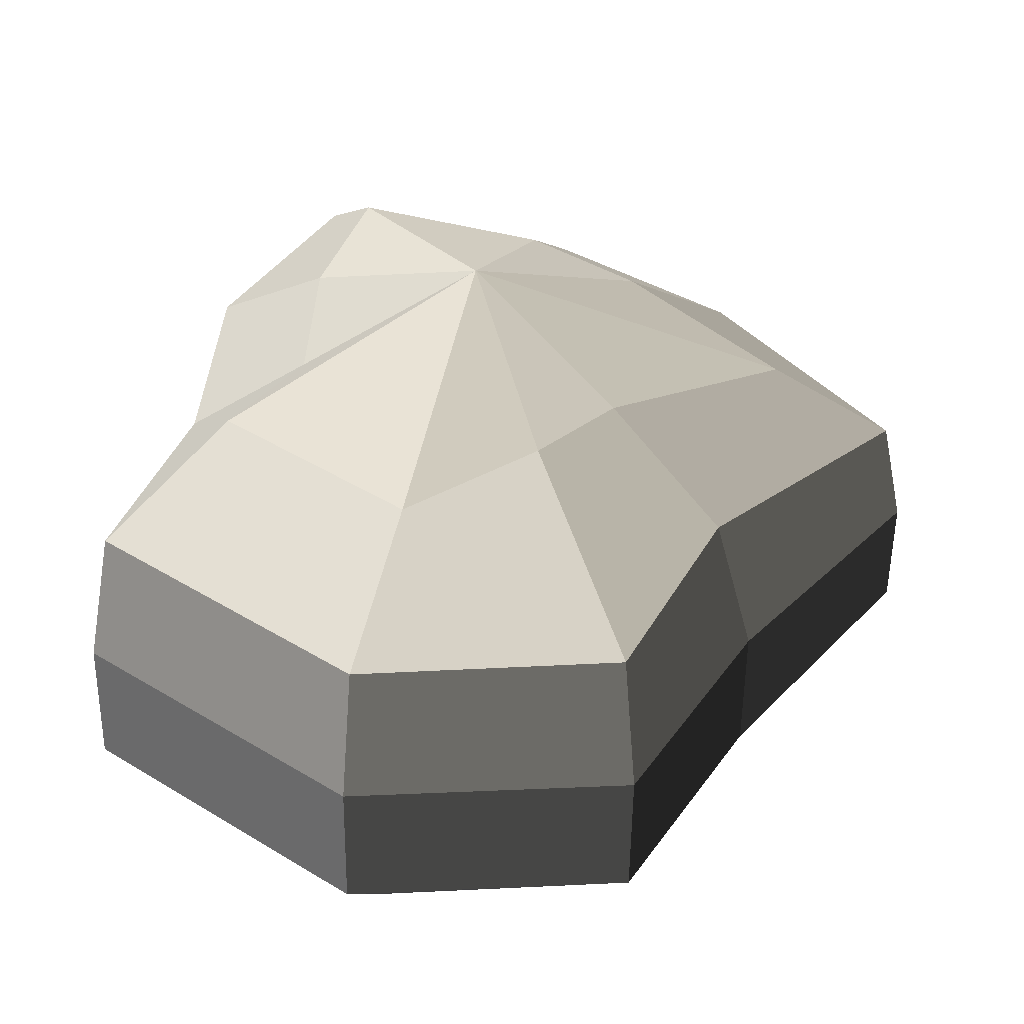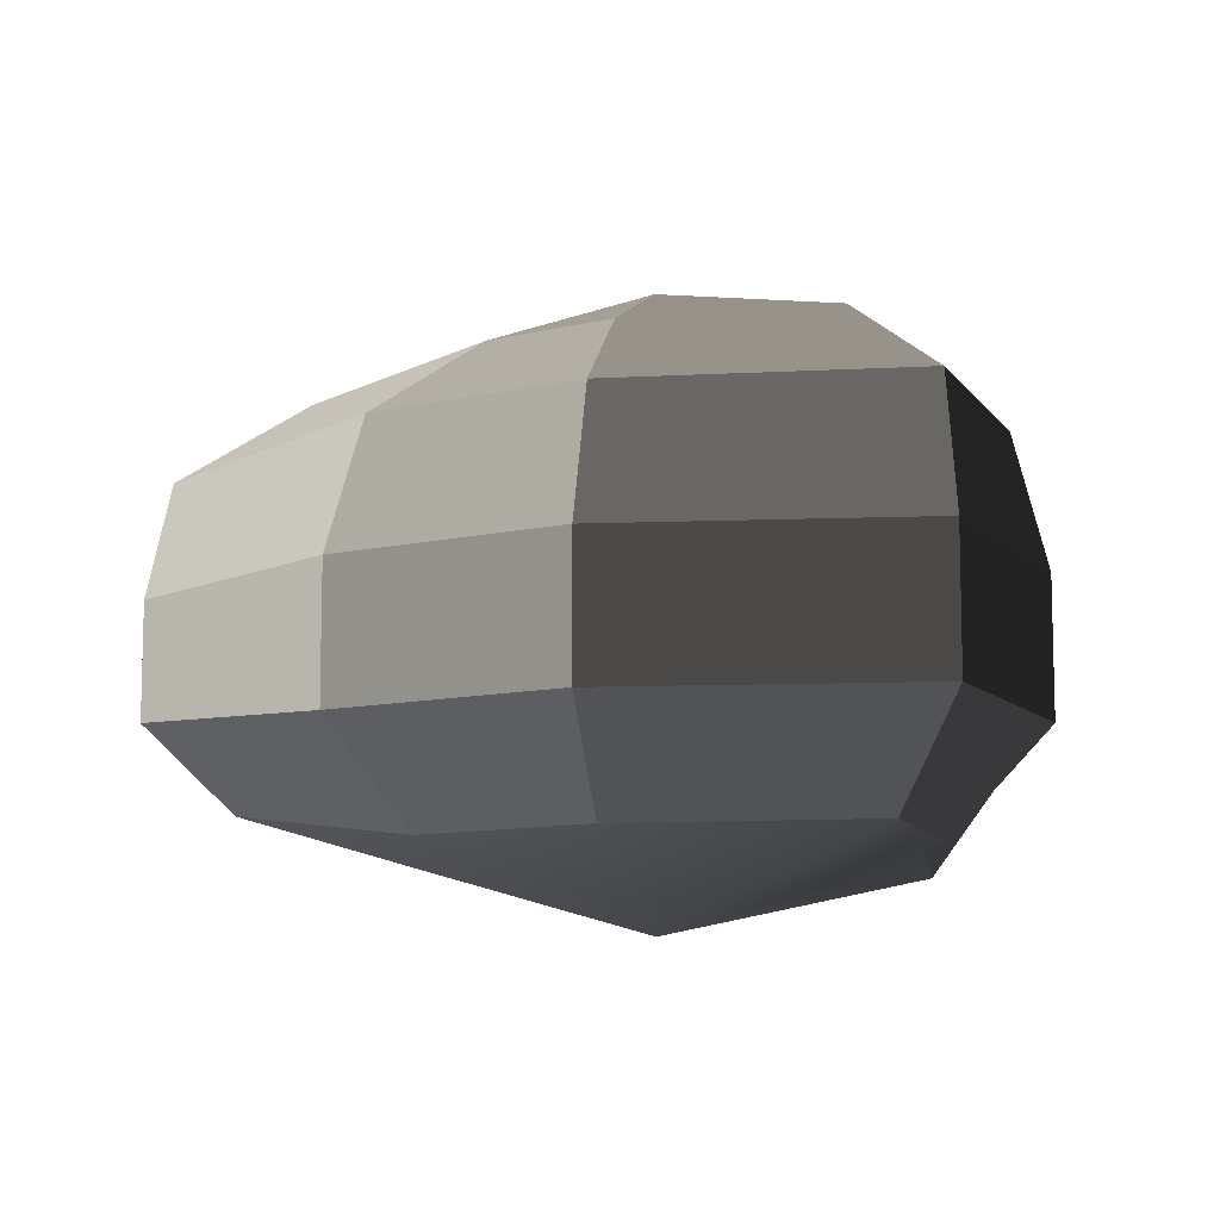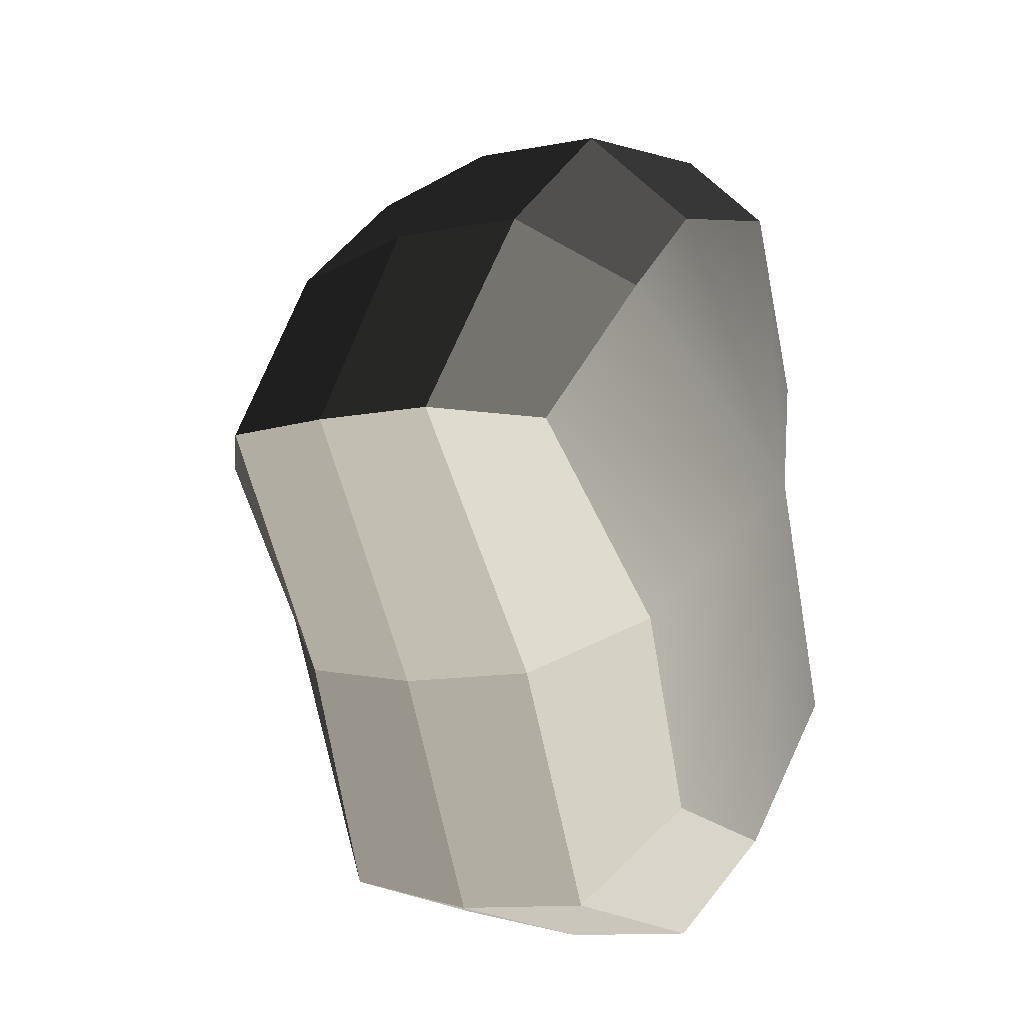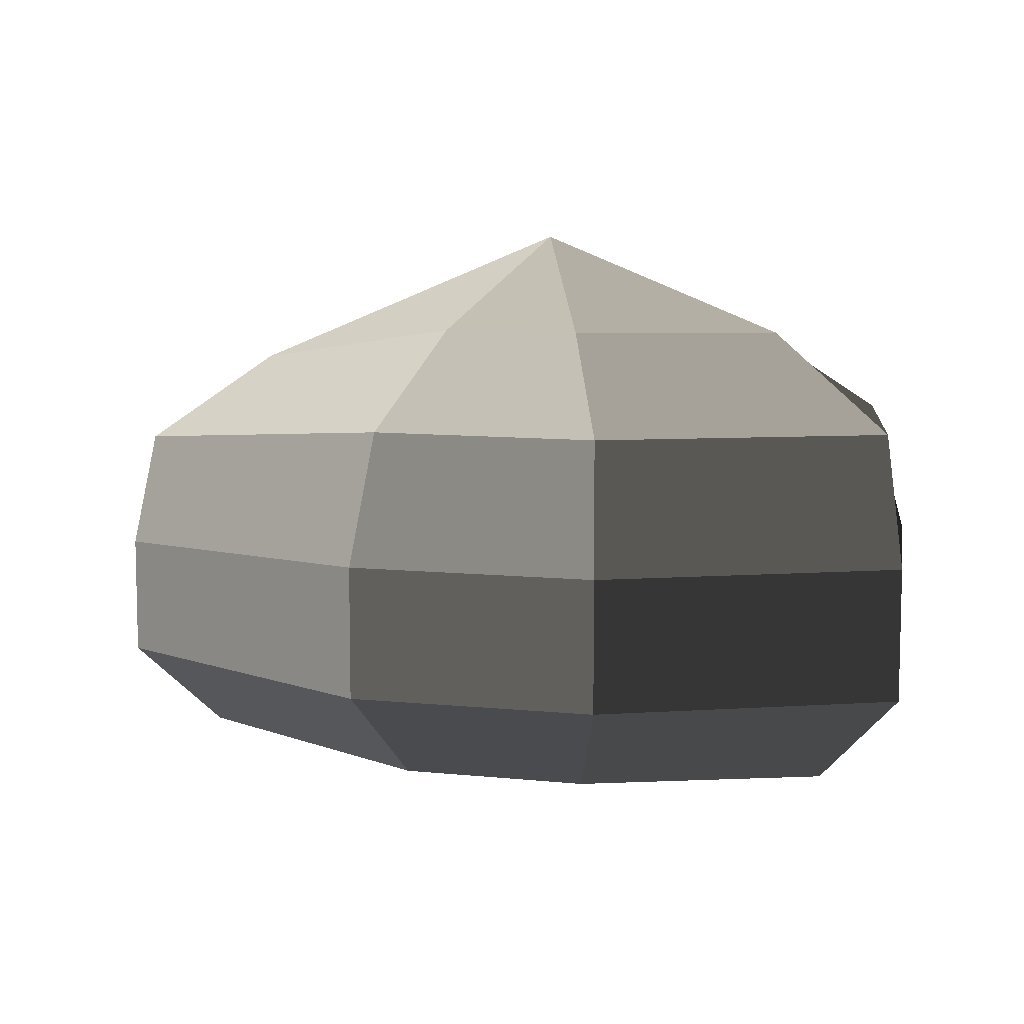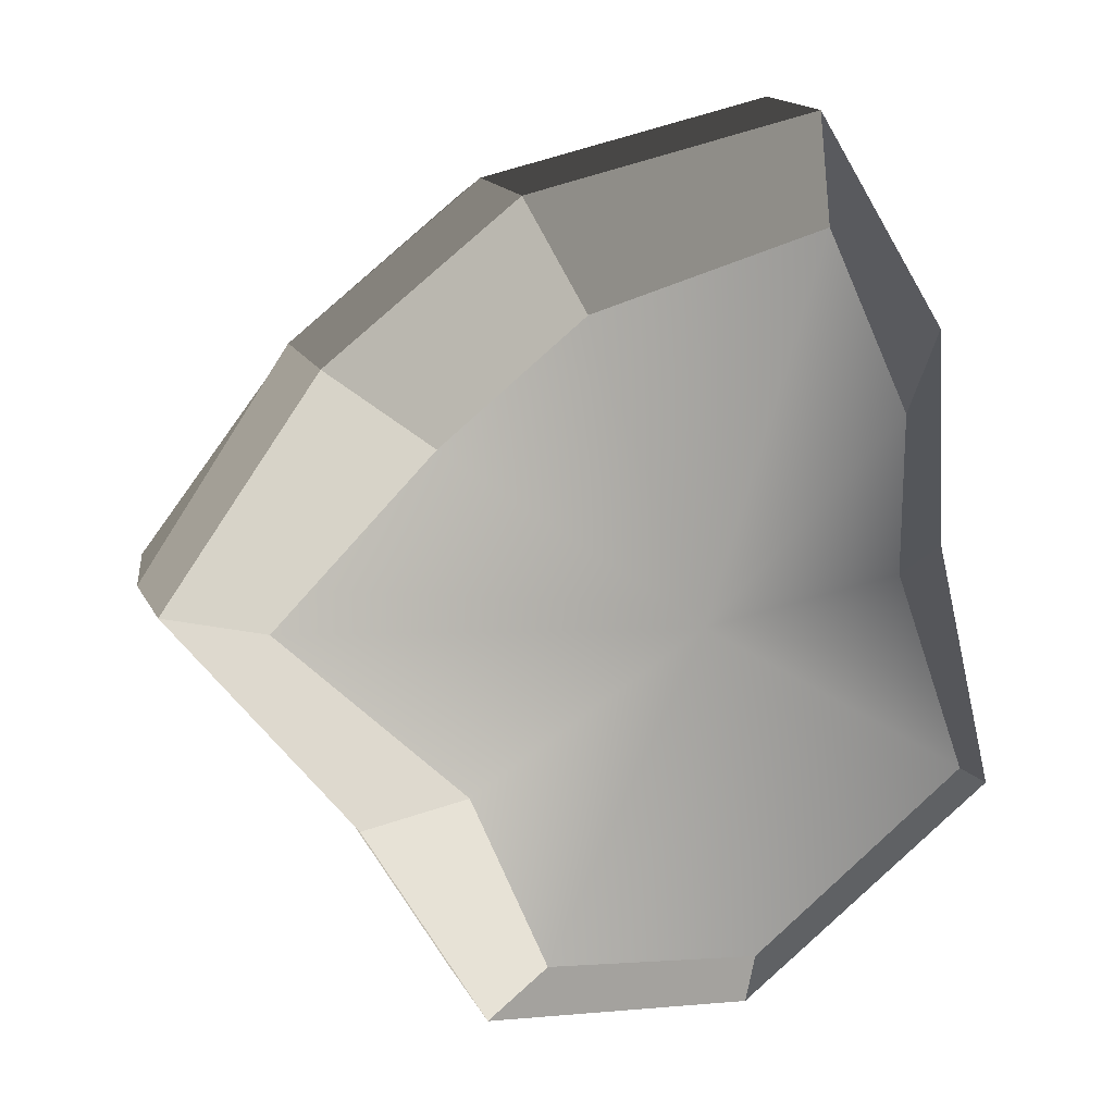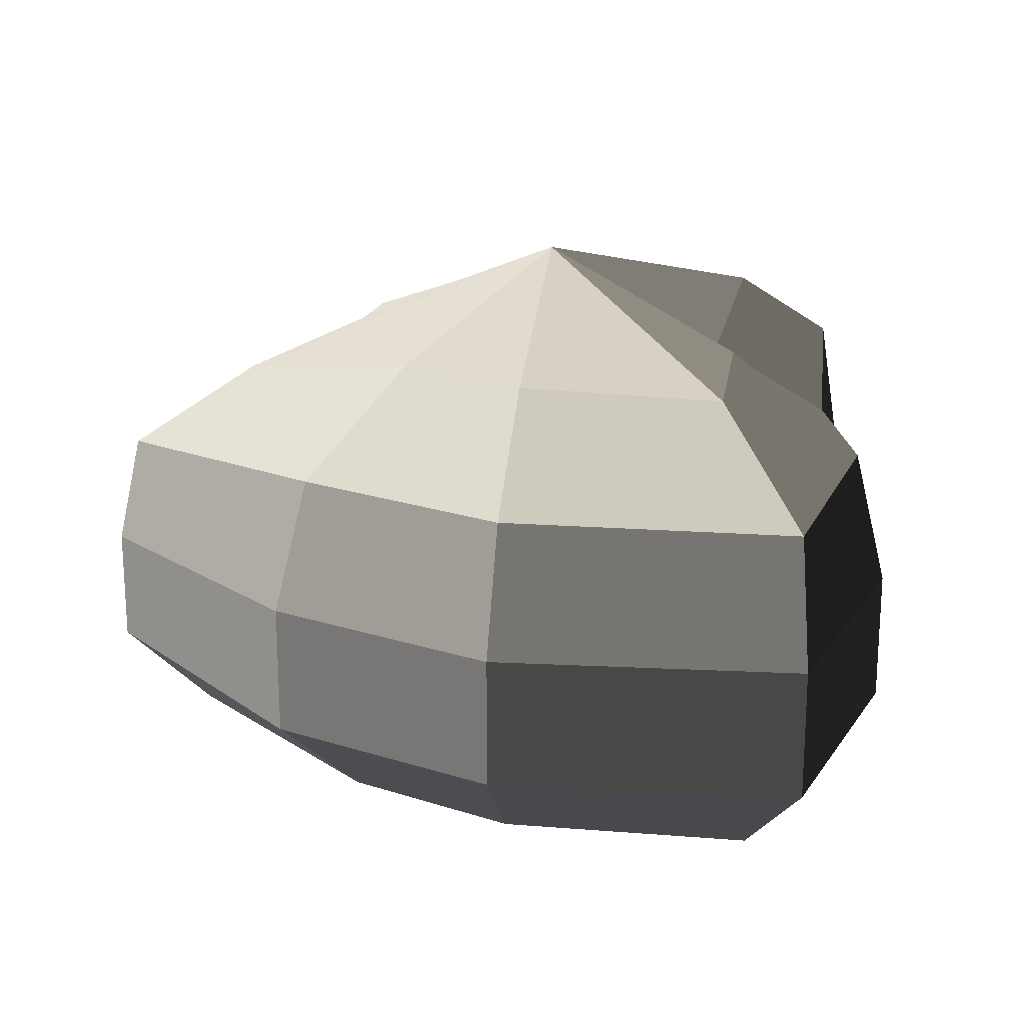
<metadata>
{"format":"obj","ext":"obj","renderer":"f3d","projection":"perspective","resolution":1024,"background":"white","views":[{"elev":-53.4,"azim":179.3,"up":"+Z"},{"elev":-10.2,"azim":-7.1,"up":"+Y"},{"elev":-11.7,"azim":-64.5,"up":"+Z"},{"elev":9.4,"azim":-22.8,"up":"+Y"},{"elev":15.7,"azim":-18.5,"up":"+Z"},{"elev":21.1,"azim":-7.9,"up":"+Y"}]}
</metadata>
<code>
v 0.01455 -0.02578 -0.04036
v 0.004624 -0.03398 0.00109
v 0.03878 -0.02578 -0.02106
v -0.009663 -0.02578 -0.03818
v -0.01825 -0.02578 -0.01778
v -0.03822 -0.02223 0.00109
v -0.02135 -0.02578 0.01996
v -0.005297 -0.02578 0.03272
v 0.02109 -0.02578 0.04036
v 0.0306 -0.02578 0.01996
v 0.03219 -0.02223 0.00109
v 0.03878 -0.02578 -0.02106
v 0.04797 -0.01489 -0.02773
v 0.01805 -0.01489 -0.05115
v 0.01455 -0.02578 -0.04036
v 0.01455 -0.02578 -0.04036
v 0.01805 -0.01489 -0.05115
v -0.01317 -0.01489 -0.04897
v -0.009663 -0.02578 -0.03818
v -0.009663 -0.02578 -0.03818
v -0.01317 -0.01489 -0.04897
v -0.02743 -0.01489 -0.02445
v -0.01825 -0.02578 -0.01778
v -0.01825 -0.02578 -0.01778
v -0.02743 -0.01489 -0.02445
v -0.04797 -0.01289 0.001089
v -0.03822 -0.02223 0.00109
v -0.03822 -0.02223 0.00109
v -0.04797 -0.01289 0.001089
v -0.03053 -0.01489 0.02663
v -0.02135 -0.02578 0.01996
v -0.02135 -0.02578 0.01996
v -0.03053 -0.01489 0.02663
v -0.008805 -0.01489 0.04351
v -0.005297 -0.02578 0.03272
v -0.005297 -0.02578 0.03272
v -0.008805 -0.01489 0.04351
v 0.0246 -0.01489 0.05115
v 0.02109 -0.02578 0.04036
v 0.02109 -0.02578 0.04036
v 0.0246 -0.01489 0.05115
v 0.03978 -0.01489 0.02663
v 0.0306 -0.02578 0.01996
v 0.0306 -0.02578 0.01996
v 0.03978 -0.01489 0.02663
v 0.04193 -0.01289 0.00109
v 0.03219 -0.02223 0.00109
v 0.03219 -0.02223 0.00109
v 0.04193 -0.01289 0.00109
v 0.04797 -0.01489 -0.02773
v 0.03878 -0.02578 -0.02106
v 0.04797 -0.01489 -0.02773
v 0.04797 -0.0001483 -0.02773
v 0.01805 -0.0001483 -0.05115
v 0.01805 -0.01489 -0.05115
v 0.01805 -0.01489 -0.05115
v 0.01805 -0.0001483 -0.05115
v -0.01317 -0.0001483 -0.04897
v -0.01317 -0.01489 -0.04897
v -0.01317 -0.01489 -0.04897
v -0.01317 -0.0001483 -0.04897
v -0.02743 -0.0001483 -0.02445
v -0.02743 -0.01489 -0.02445
v -0.02743 -0.01489 -0.02445
v -0.02743 -0.0001483 -0.02445
v -0.04797 -0.0002295 0.001089
v -0.04797 -0.01289 0.001089
v -0.04797 -0.01289 0.001089
v -0.04797 -0.0002295 0.001089
v -0.03053 -0.0001483 0.02663
v -0.03053 -0.01489 0.02663
v -0.03053 -0.01489 0.02663
v -0.03053 -0.0001483 0.02663
v -0.008805 -0.0001483 0.04351
v -0.008805 -0.01489 0.04351
v -0.008805 -0.01489 0.04351
v -0.008805 -0.0001483 0.04351
v 0.0246 -0.0001483 0.05115
v 0.0246 -0.01489 0.05115
v 0.0246 -0.01489 0.05115
v 0.0246 -0.0001483 0.05115
v 0.03978 -0.0001483 0.02663
v 0.03978 -0.01489 0.02663
v 0.03978 -0.01489 0.02663
v 0.03978 -0.0001483 0.02663
v 0.04193 -0.0002295 0.00109
v 0.04193 -0.01289 0.00109
v 0.04193 -0.01289 0.00109
v 0.04193 -0.0002295 0.00109
v 0.04797 -0.0001483 -0.02773
v 0.04797 -0.01489 -0.02773
v 0.04797 -0.0001483 -0.02773
v 0.04569 0.01428 -0.0254
v 0.01715 0.01428 -0.04799
v 0.01805 -0.0001483 -0.05115
v 0.01805 -0.0001483 -0.05115
v 0.01715 0.01428 -0.04799
v -0.01183 0.01428 -0.0456
v -0.01317 -0.0001483 -0.04897
v -0.01317 -0.0001483 -0.04897
v -0.01183 0.01428 -0.0456
v -0.02321 0.01428 -0.02181
v -0.02743 -0.0001483 -0.02445
v -0.02743 -0.0001483 -0.02445
v -0.02321 0.01428 -0.02181
v -0.0453 0.01197 0.001195
v -0.04797 -0.0002295 0.001089
v -0.04797 -0.0002295 0.001089
v -0.0453 0.01197 0.001195
v -0.02661 0.01428 0.0242
v -0.03053 -0.0001483 0.02663
v -0.03053 -0.0001483 0.02663
v -0.02661 0.01428 0.0242
v -0.007041 0.01428 0.03961
v -0.008805 -0.0001483 0.04351
v -0.008805 -0.0001483 0.04351
v -0.007041 0.01428 0.03961
v 0.02433 0.01428 0.04799
v 0.0246 -0.0001483 0.05115
v 0.0246 -0.0001483 0.05115
v 0.02433 0.01428 0.04799
v 0.03671 0.01428 0.0242
v 0.03978 -0.0001483 0.02663
v 0.03978 -0.0001483 0.02663
v 0.03671 0.01428 0.0242
v 0.03865 0.01197 0.001195
v 0.04193 -0.0002295 0.00109
v 0.04193 -0.0002295 0.00109
v 0.03865 0.01197 0.001195
v 0.04569 0.01428 -0.0254
v 0.04797 -0.0001483 -0.02773
v 0.04569 0.01428 -0.0254
v 0.03225 0.02437 -0.01615
v 0.01204 0.02437 -0.03257
v 0.01715 0.01428 -0.04799
v 0.01715 0.01428 -0.04799
v 0.01204 0.02437 -0.03257
v -0.002592 0.02437 -0.0214
v -0.01183 0.01428 -0.0456
v -0.01183 0.01428 -0.0456
v -0.002592 0.02437 -0.0214
v -0.01125 0.02437 -0.0128
v -0.02321 0.01428 -0.02181
v -0.02321 0.01428 -0.02181
v -0.01125 0.02437 -0.0128
v -0.03124 0.02075 0.001116
v -0.0453 0.01197 0.001195
v -0.0453 0.01197 0.001195
v -0.03124 0.02075 0.001116
v -0.01443 0.02437 0.01503
v -0.02661 0.01428 0.0242
v -0.02661 0.01428 0.0242
v -0.01443 0.02437 0.01503
v -0.002592 0.02437 0.02474
v -0.007041 0.01428 0.03961
v -0.007041 0.01428 0.03961
v -0.002592 0.02437 0.02474
v 0.01874 0.02437 0.03257
v 0.02433 0.01428 0.04799
v 0.02433 0.01428 0.04799
v 0.01874 0.02437 0.03257
v 0.02387 0.02437 0.01503
v 0.03671 0.01428 0.0242
v 0.03671 0.01428 0.0242
v 0.02387 0.02437 0.01503
v 0.02504 0.02075 0.001116
v 0.03865 0.01197 0.001195
v 0.03865 0.01197 0.001195
v 0.02504 0.02075 0.001116
v 0.03225 0.02437 -0.01615
v 0.04569 0.01428 -0.0254
v 0.03225 0.02437 -0.01615
v 0.004624 0.03398 0.001089
v 0.01204 0.02437 -0.03257
v 0.01204 0.02437 -0.03257
v 0.004624 0.03398 0.001089
v -0.002592 0.02437 -0.0214
v -0.002592 0.02437 -0.0214
v 0.004624 0.03398 0.001089
v -0.01125 0.02437 -0.0128
v -0.01125 0.02437 -0.0128
v 0.004624 0.03398 0.001089
v -0.03124 0.02075 0.001116
v -0.03124 0.02075 0.001116
v 0.004624 0.03398 0.001089
v -0.01443 0.02437 0.01503
v -0.01443 0.02437 0.01503
v 0.004624 0.03398 0.001089
v -0.002592 0.02437 0.02474
v -0.002592 0.02437 0.02474
v 0.004624 0.03398 0.001089
v 0.01874 0.02437 0.03257
v 0.01874 0.02437 0.03257
v 0.004624 0.03398 0.001089
v 0.02387 0.02437 0.01503
v 0.02387 0.02437 0.01503
v 0.004624 0.03398 0.001089
v 0.02504 0.02075 0.001116
v 0.02504 0.02075 0.001116
v 0.004624 0.03398 0.001089
v 0.03225 0.02437 -0.01615
g pCylinder1_22_4158_113
f 1 3 2
f 4 1 2
f 5 4 2
f 6 5 2
f 7 6 2
f 8 7 2
f 9 8 2
f 10 9 2
f 11 10 2
f 3 11 2
f 12 14 13
f 12 15 14
f 16 18 17
f 16 19 18
f 20 22 21
f 20 23 22
f 24 26 25
f 24 27 26
f 28 30 29
f 28 31 30
f 32 34 33
f 32 35 34
f 36 38 37
f 36 39 38
f 40 42 41
f 40 43 42
f 44 46 45
f 44 47 46
f 48 50 49
f 48 51 50
f 52 54 53
f 52 55 54
f 56 58 57
f 56 59 58
f 60 62 61
f 60 63 62
f 64 66 65
f 64 67 66
f 68 70 69
f 68 71 70
f 72 74 73
f 72 75 74
f 76 78 77
f 76 79 78
f 80 82 81
f 80 83 82
f 84 86 85
f 84 87 86
f 88 90 89
f 88 91 90
f 92 94 93
f 92 95 94
f 96 98 97
f 96 99 98
f 100 102 101
f 100 103 102
f 104 106 105
f 104 107 106
f 108 110 109
f 108 111 110
f 112 114 113
f 112 115 114
f 116 118 117
f 116 119 118
f 120 122 121
f 120 123 122
f 124 126 125
f 124 127 126
f 128 130 129
f 128 131 130
f 132 134 133
f 132 135 134
f 136 138 137
f 136 139 138
f 140 142 141
f 140 143 142
f 144 146 145
f 144 147 146
f 148 150 149
f 148 151 150
f 152 154 153
f 152 155 154
f 156 158 157
f 156 159 158
f 160 162 161
f 160 163 162
f 164 166 165
f 164 167 166
f 168 170 169
f 168 171 170
f 172 174 173
f 175 177 176
f 178 180 179
f 181 183 182
f 184 186 185
f 187 189 188
f 190 192 191
f 193 195 194
f 196 198 197
f 199 201 200

</code>
